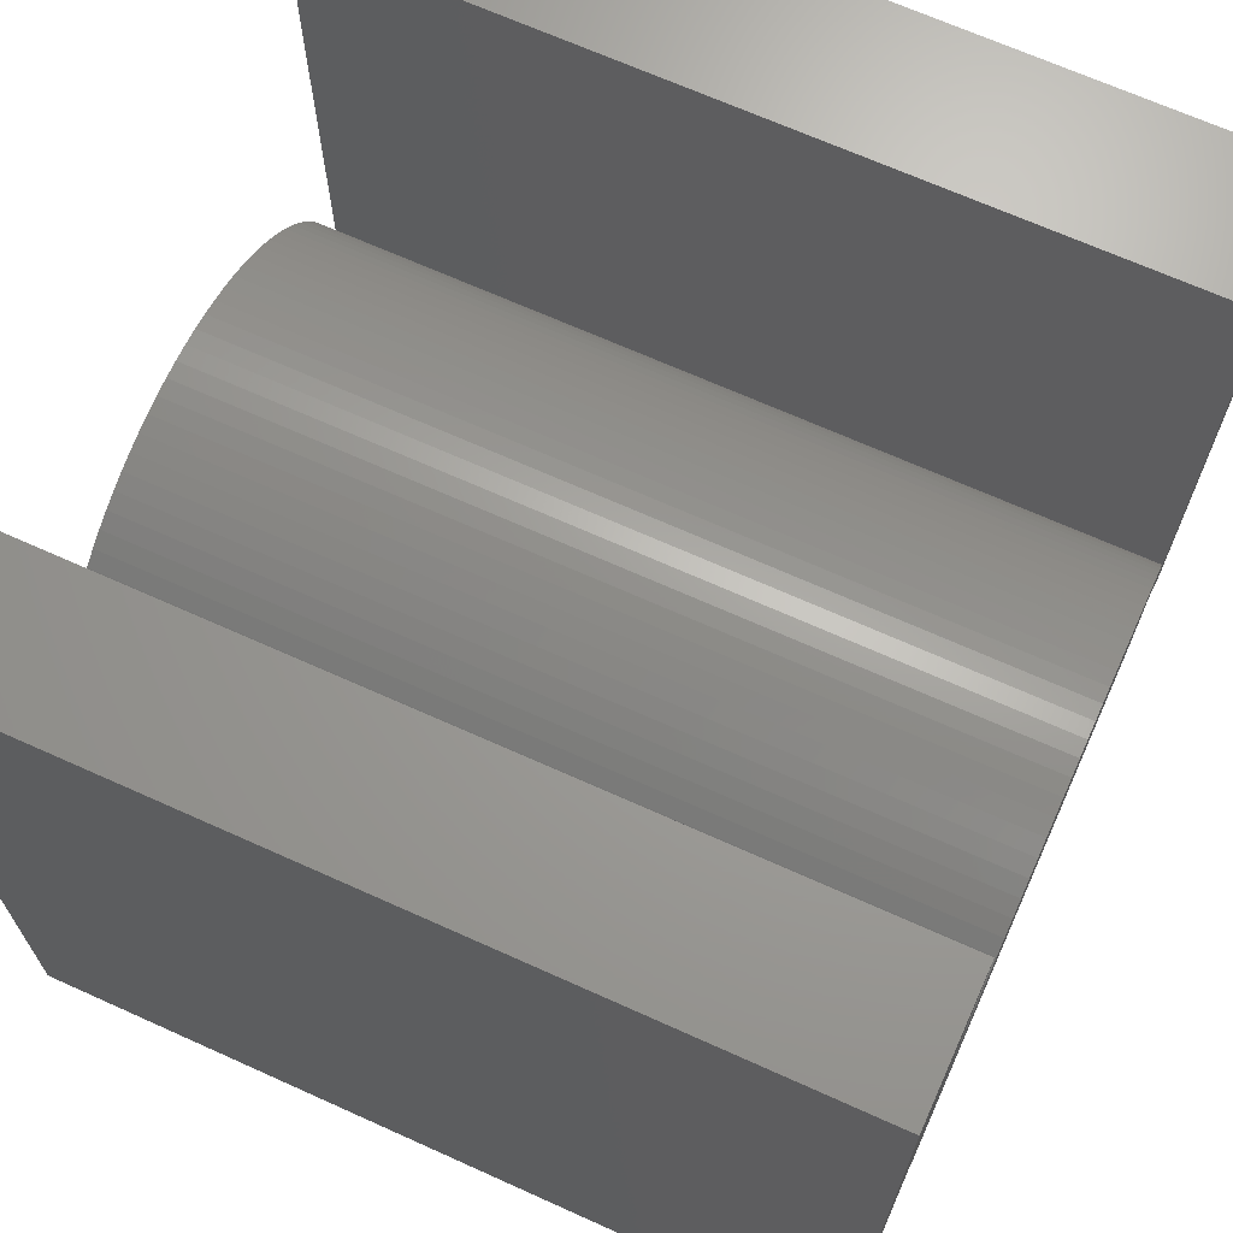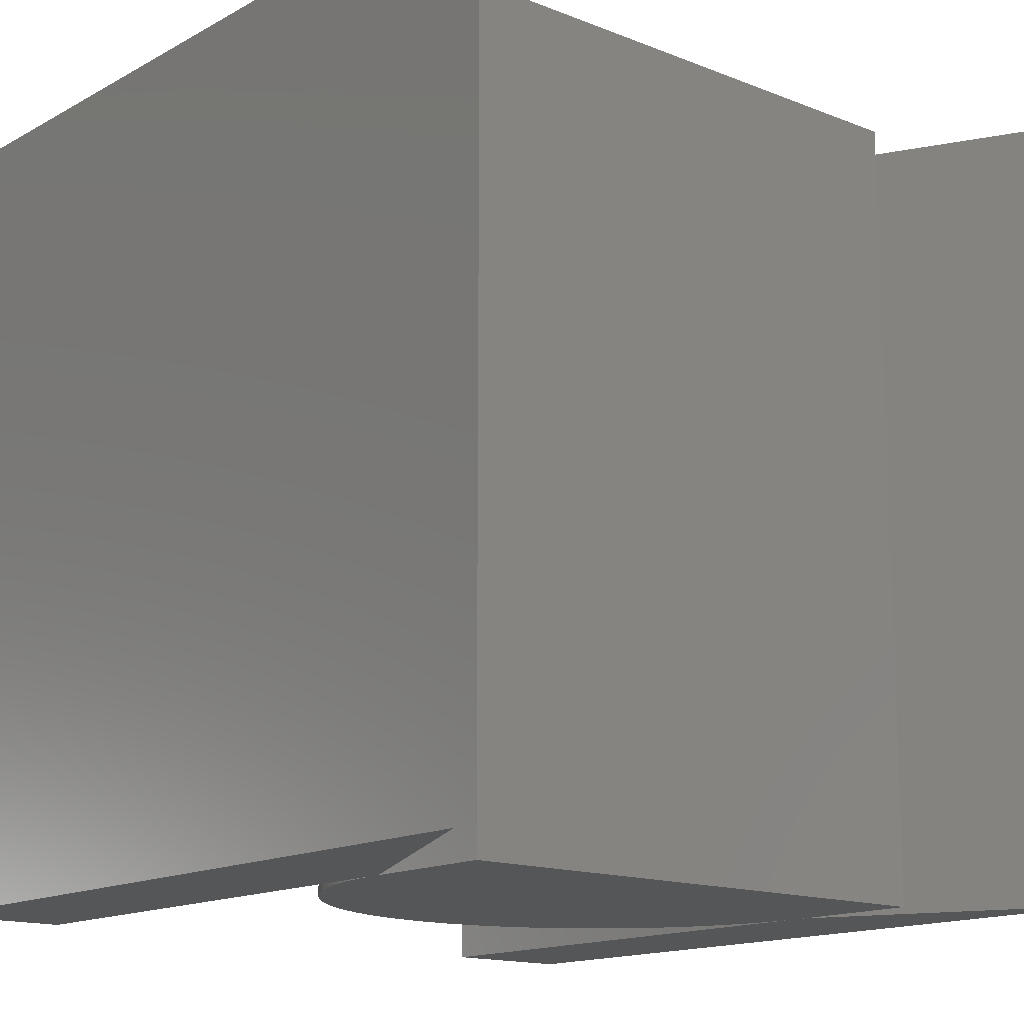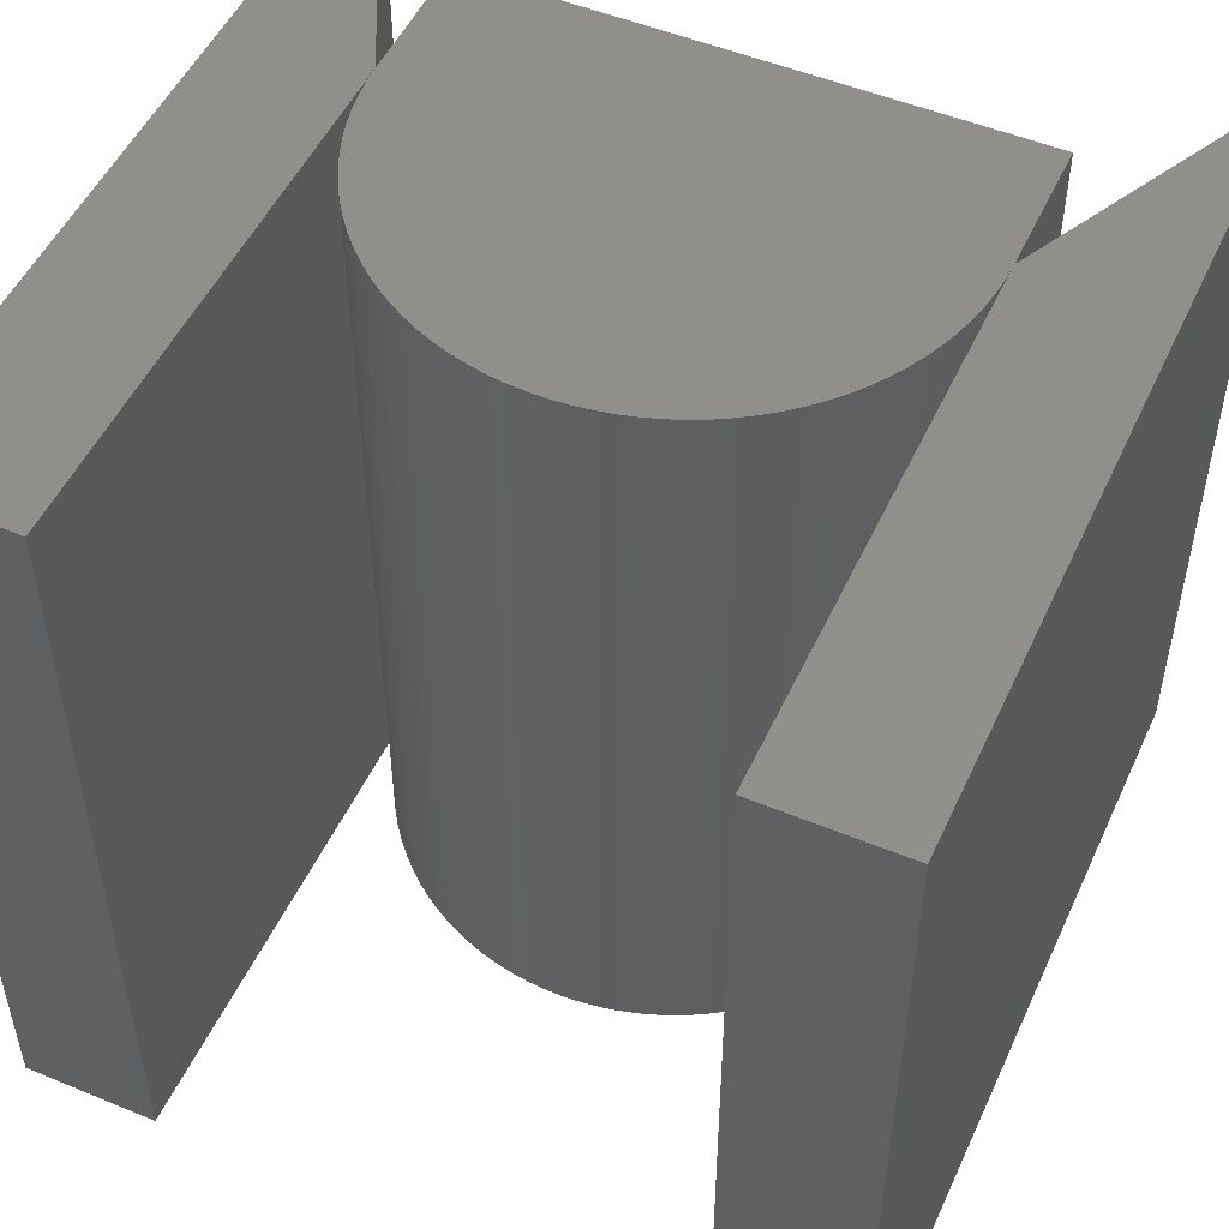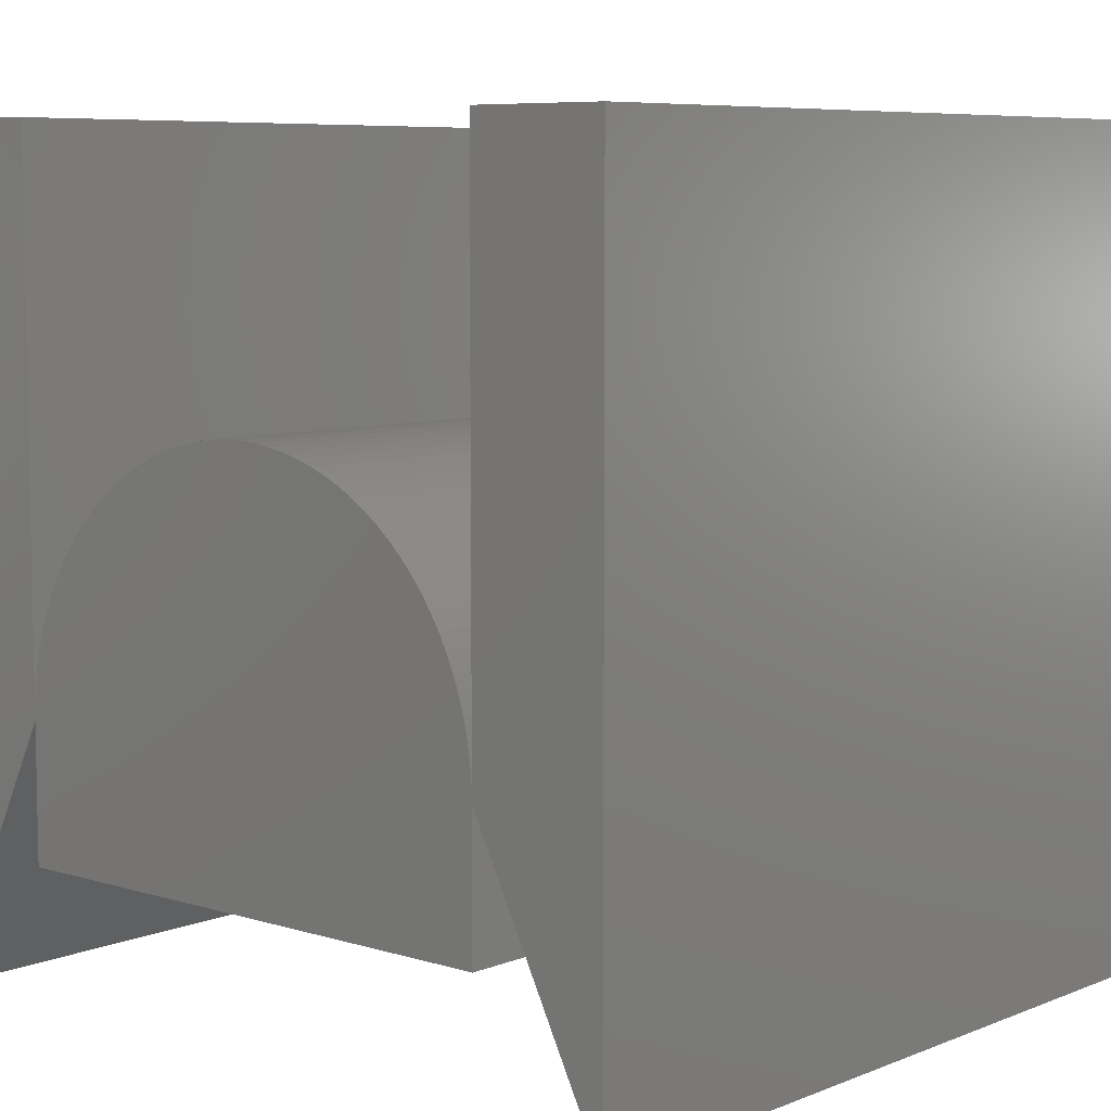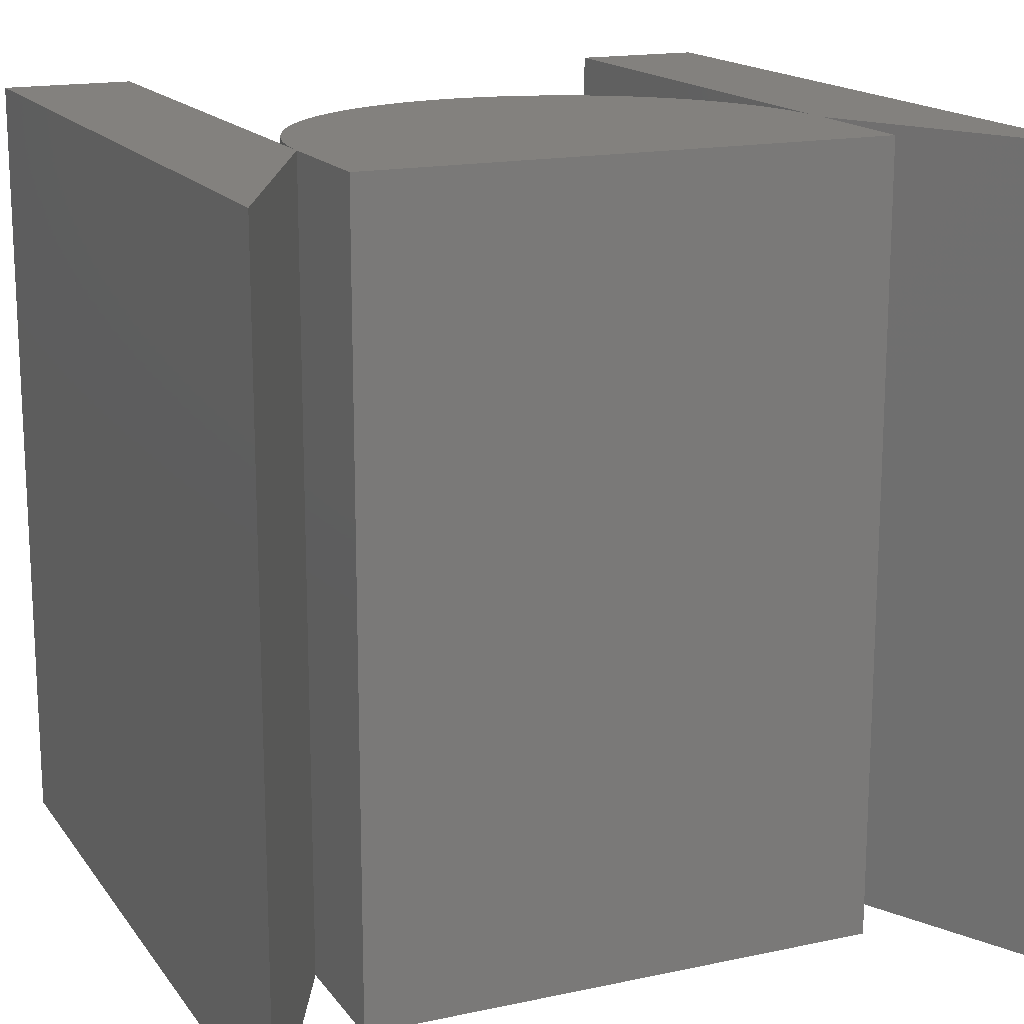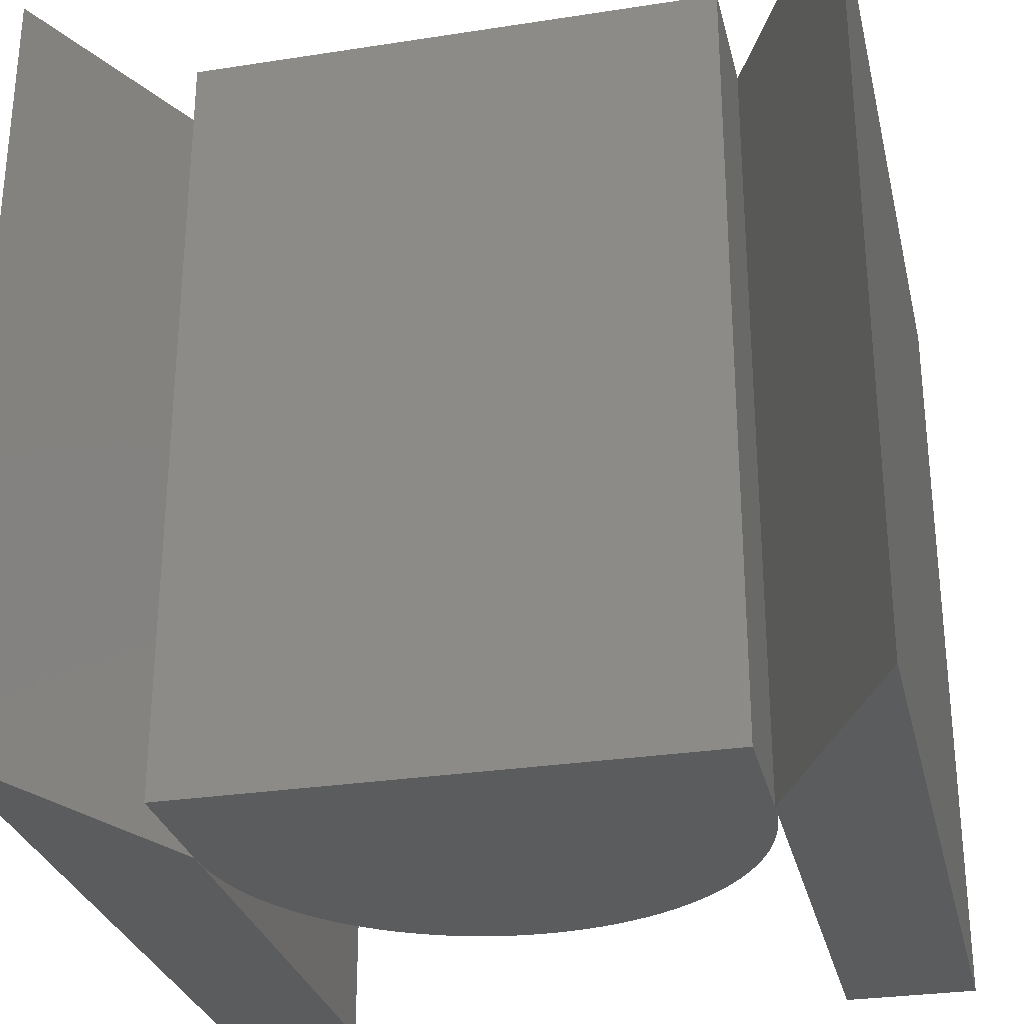
<metadata>
{"format":"stl","ext":"stl","renderer":"f3d","projection":"perspective","resolution":1024,"background":"white","views":[{"elev":68.2,"azim":114.3,"up":"+Y"},{"elev":-14.9,"azim":-40.5,"up":"+Z"},{"elev":51.0,"azim":-155.7,"up":"+Z"},{"elev":7.2,"azim":-138.6,"up":"+Y"},{"elev":16.3,"azim":-23.8,"up":"+Z"},{"elev":-29.0,"azim":13.0,"up":"+Z"}]}
</metadata>
<code>
# stl→obj: 116 verts, 228 faces
v 3.333 5 -5
v 5 5 -5
v 3.333 -1.667 -5
v 5 -5 -5
v 3.306 -1.24 -5
v 3.326 -1.453 -5
v -3.333 -1.667 -5
v -5 5 -5
v -3.333 5 -5
v -5 -5 -5
v 3.333 -3.333 -5
v -3.224 -0.8212 -5
v -3.003 -0.2204 -5
v -3.272 -1.029 -5
v 3.003 -0.2204 -5
v 3.164 -0.6163 -5
v 3.224 -0.8212 -5
v 3.272 -1.029 -5
v 3.09 -0.4158 -5
v 2.538 0.4941 -5
v 2.671 0.327 -5
v 2.794 0.1518 -5
v 2.904 -0.03094 -5
v 1.907 1.067 -5
v 2.394 0.6523 -5
v 2.241 0.8009 -5
v 2.078 0.9394 -5
v -1.151 1.462 -5
v 1.151 1.462 -5
v -1.907 1.067 -5
v 1.542 1.289 -5
v 1.728 1.184 -5
v 1.349 1.381 -5
v -0.9484 1.529 -5
v 0.9484 1.529 -5
v -0.1068 1.665 -5
v 0.1068 1.665 -5
v 0.7417 1.583 -5
v 0.532 1.624 -5
v 0.3201 1.651 -5
v -0.7417 1.583 -5
v -0.532 1.624 -5
v -0.3201 1.651 -5
v -1.349 1.381 -5
v -1.542 1.289 -5
v -1.728 1.184 -5
v -2.538 0.4941 -5
v -2.241 0.8009 -5
v -2.078 0.9394 -5
v -2.394 0.6523 -5
v -2.904 -0.03094 -5
v -2.671 0.327 -5
v -2.794 0.1518 -5
v -3.164 -0.6163 -5
v -3.09 -0.4158 -5
v -3.306 -1.24 -5
v -3.326 -1.453 -5
v -3.333 -3.333 -5
v 3.333 -1.667 5
v 5 5 5
v 3.333 5 5
v 5 -5 5
v 3.326 -1.453 5
v 3.306 -1.24 5
v -3.333 5 5
v -5 5 5
v -3.333 -1.667 5
v -5 -5 5
v 3.333 -3.333 5
v -3.272 -1.029 5
v -3.003 -0.2204 5
v -3.224 -0.8212 5
v 3.224 -0.8212 5
v 3.164 -0.6163 5
v 3.003 -0.2204 5
v 3.272 -1.029 5
v 3.09 -0.4158 5
v 2.538 0.4941 5
v 2.904 -0.03094 5
v 2.794 0.1518 5
v 2.671 0.327 5
v 2.394 0.6523 5
v 1.907 1.067 5
v 2.241 0.8009 5
v 2.078 0.9394 5
v -1.907 1.067 5
v 1.151 1.462 5
v -1.151 1.462 5
v 1.728 1.184 5
v 1.542 1.289 5
v 1.349 1.381 5
v 0.9484 1.529 5
v -0.9484 1.529 5
v 0.1068 1.665 5
v -0.1068 1.665 5
v 0.7417 1.583 5
v 0.532 1.624 5
v 0.3201 1.651 5
v -0.7417 1.583 5
v -0.532 1.624 5
v -0.3201 1.651 5
v -1.349 1.381 5
v -1.542 1.289 5
v -1.728 1.184 5
v -2.538 0.4941 5
v -2.078 0.9394 5
v -2.241 0.8009 5
v -2.394 0.6523 5
v -2.671 0.327 5
v -2.904 -0.03094 5
v -2.794 0.1518 5
v -3.09 -0.4158 5
v -3.164 -0.6163 5
v -3.306 -1.24 5
v -3.326 -1.453 5
v -3.333 -3.333 5
f 1 2 3
f 2 4 3
f 3 5 6
f 7 8 9
f 7 10 8
f 3 11 7
f 3 7 5
f 12 13 14
f 15 16 17
f 18 15 17
f 16 15 19
f 18 20 15
f 21 22 23
f 15 21 23
f 15 20 21
f 24 25 20
f 18 24 20
f 25 24 26
f 26 24 27
f 28 29 30
f 24 31 32
f 24 33 31
f 24 29 33
f 34 35 28
f 36 37 34
f 35 37 38
f 38 37 39
f 39 37 40
f 41 36 34
f 41 42 36
f 36 42 43
f 34 37 35
f 28 35 29
f 30 29 24
f 14 30 24
f 28 30 44
f 44 30 45
f 45 30 46
f 13 47 14
f 30 48 49
f 30 50 48
f 30 47 50
f 14 47 30
f 13 51 52
f 52 51 53
f 47 13 52
f 14 24 18
f 13 54 55
f 13 12 54
f 56 14 18
f 5 56 18
f 5 7 56
f 56 7 57
f 11 58 7
f 59 60 61
f 59 62 60
f 63 64 59
f 65 66 67
f 66 68 67
f 67 69 59
f 64 67 59
f 70 71 72
f 73 74 75
f 73 75 76
f 77 75 74
f 75 78 76
f 79 80 81
f 79 81 75
f 81 78 75
f 78 82 83
f 78 83 76
f 84 83 82
f 85 83 84
f 86 87 88
f 89 90 83
f 90 91 83
f 91 87 83
f 88 92 93
f 93 94 95
f 96 94 92
f 97 94 96
f 98 94 97
f 93 95 99
f 95 100 99
f 101 100 95
f 92 94 93
f 87 92 88
f 83 87 86
f 83 86 70
f 102 86 88
f 103 86 102
f 104 86 103
f 70 105 71
f 106 107 86
f 107 108 86
f 108 105 86
f 86 105 70
f 109 110 71
f 111 110 109
f 109 71 105
f 76 83 70
f 112 113 71
f 113 72 71
f 76 70 114
f 76 114 64
f 114 67 64
f 115 67 114
f 67 116 69
f 1 60 2
f 1 61 60
f 3 61 1
f 3 59 61
f 4 59 3
f 4 62 59
f 2 62 4
f 2 60 62
f 9 67 7
f 9 65 67
f 8 65 9
f 8 66 65
f 10 66 8
f 10 68 66
f 7 68 10
f 7 67 68
f 6 59 3
f 6 63 59
f 5 63 6
f 5 64 63
f 18 64 5
f 18 76 64
f 17 76 18
f 17 73 76
f 16 73 17
f 16 74 73
f 19 74 16
f 19 77 74
f 15 77 19
f 15 75 77
f 23 75 15
f 23 79 75
f 22 79 23
f 22 80 79
f 21 80 22
f 21 81 80
f 20 81 21
f 20 78 81
f 25 78 20
f 25 82 78
f 26 82 25
f 26 84 82
f 27 84 26
f 27 85 84
f 24 85 27
f 24 83 85
f 32 83 24
f 32 89 83
f 31 89 32
f 31 90 89
f 33 90 31
f 33 91 90
f 29 91 33
f 29 87 91
f 35 87 29
f 35 92 87
f 38 92 35
f 38 96 92
f 39 96 38
f 39 97 96
f 40 97 39
f 40 98 97
f 37 98 40
f 37 94 98
f 36 94 37
f 36 95 94
f 43 95 36
f 43 101 95
f 42 101 43
f 42 100 101
f 41 100 42
f 41 99 100
f 34 99 41
f 34 93 99
f 28 93 34
f 28 88 93
f 44 88 28
f 44 102 88
f 45 102 44
f 45 103 102
f 46 103 45
f 46 104 103
f 30 104 46
f 30 86 104
f 49 86 30
f 49 106 86
f 48 106 49
f 48 107 106
f 50 107 48
f 50 108 107
f 47 108 50
f 47 105 108
f 52 105 47
f 52 109 105
f 53 109 52
f 53 111 109
f 51 111 53
f 51 110 111
f 13 110 51
f 13 71 110
f 55 71 13
f 55 112 71
f 54 112 55
f 54 113 112
f 12 113 54
f 12 72 113
f 14 72 12
f 14 70 72
f 56 70 14
f 56 114 70
f 57 114 56
f 57 115 114
f 7 115 57
f 7 67 115
f 58 67 7
f 58 116 67
f 11 116 58
f 11 69 116
f 3 69 11
f 3 59 69

</code>
